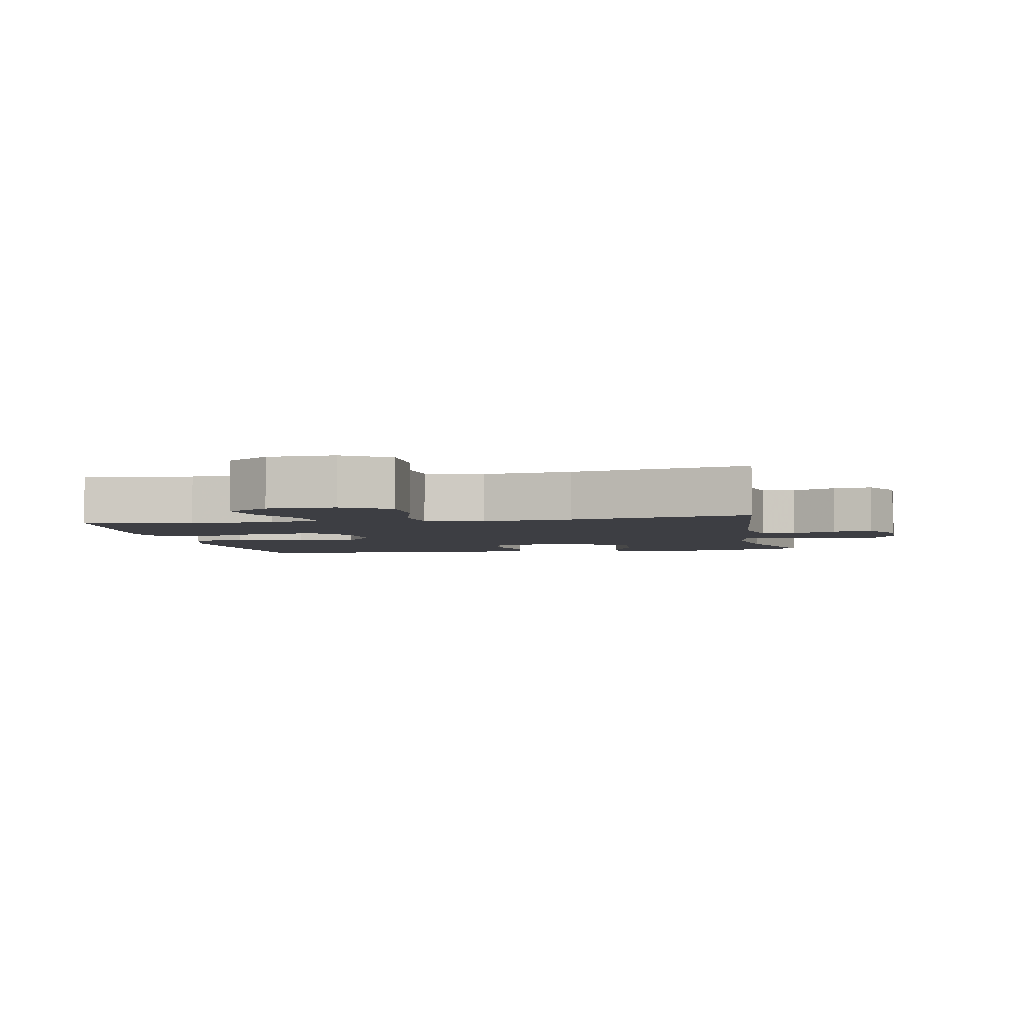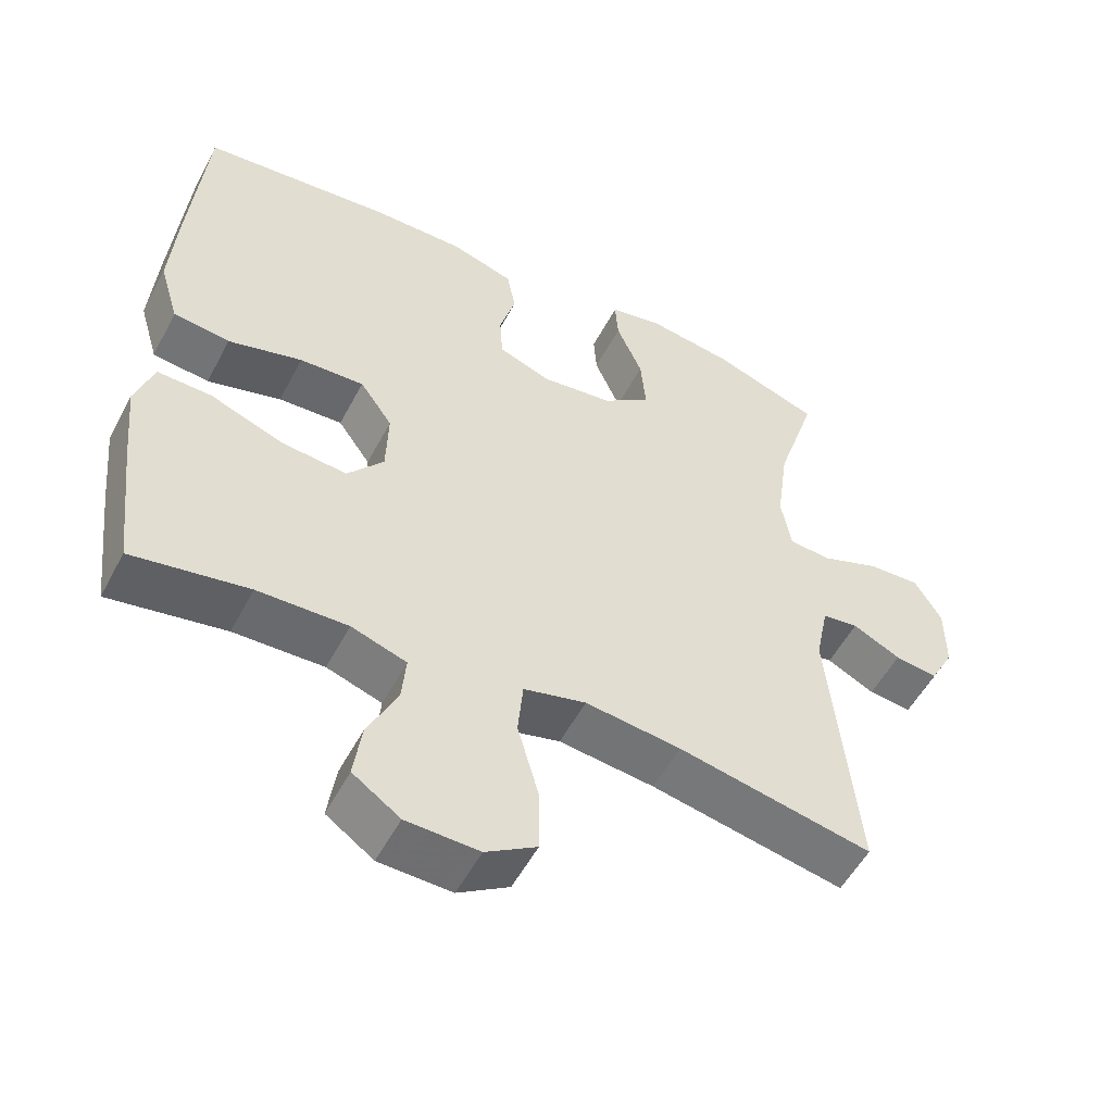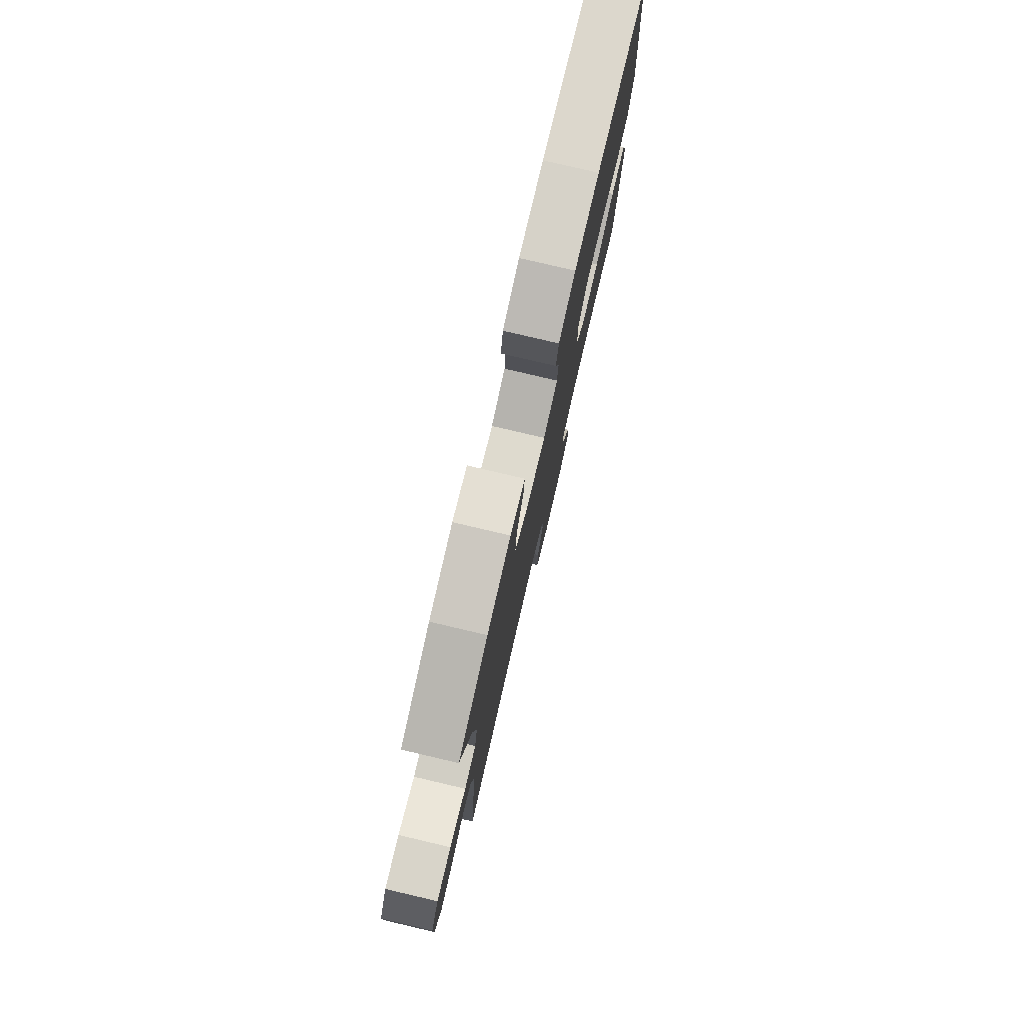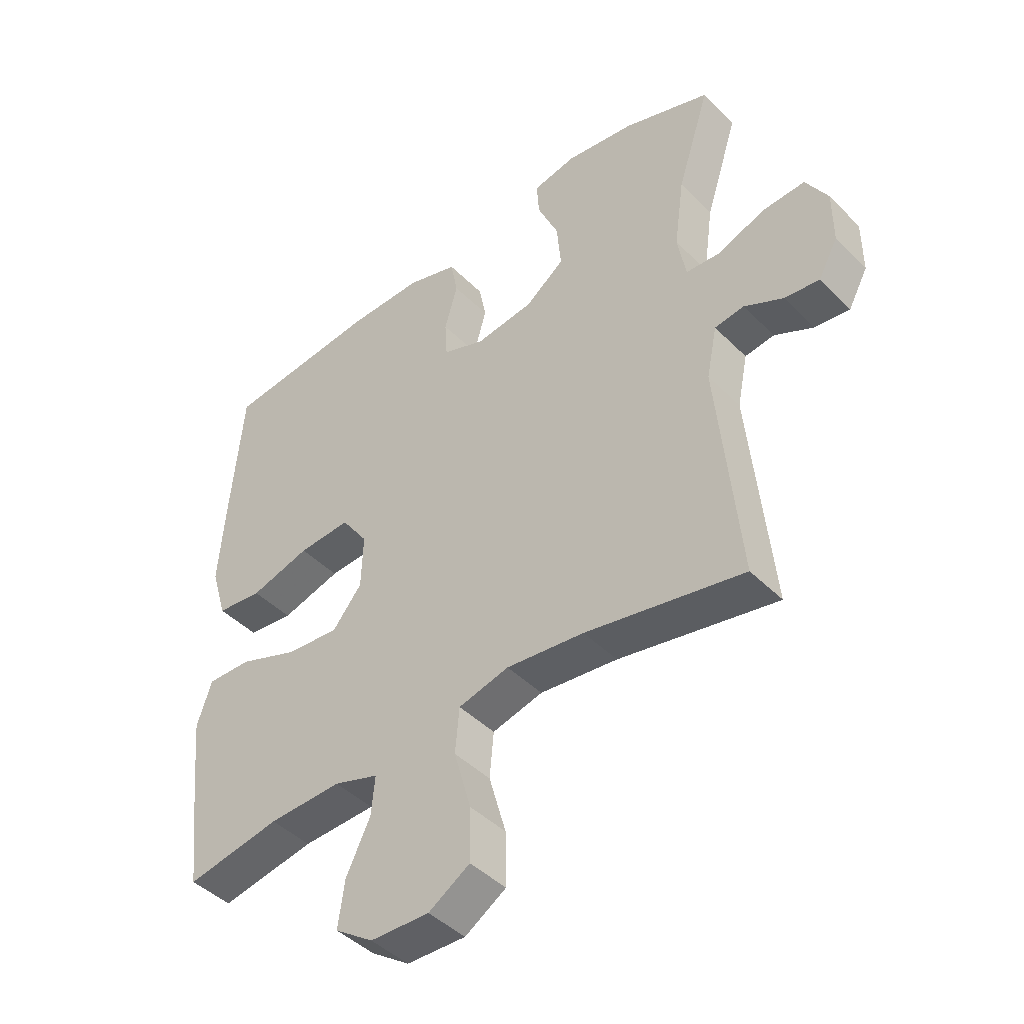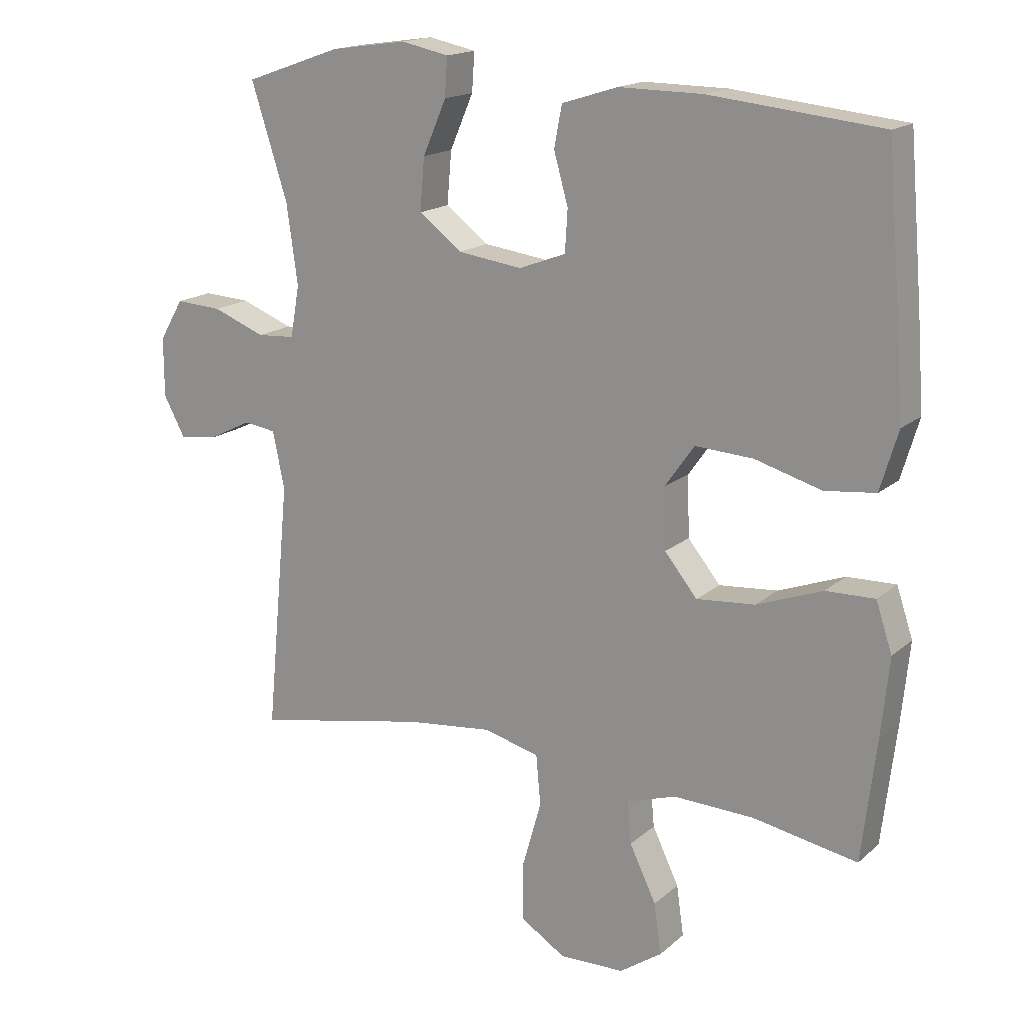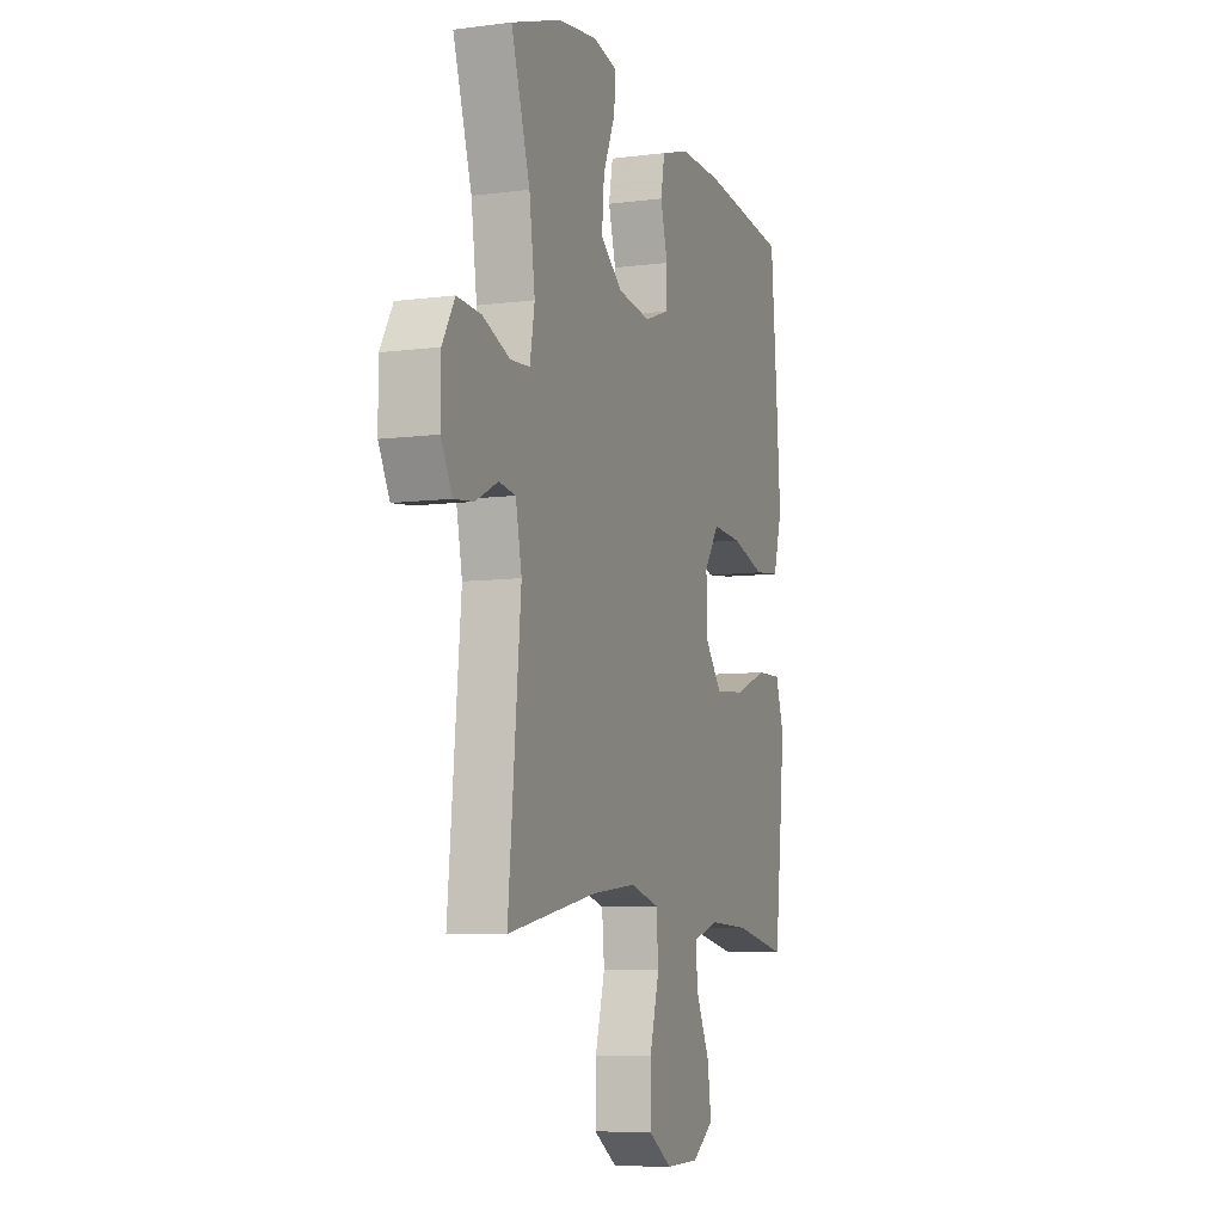
<metadata>
{"format":"obj","ext":"obj","renderer":"f3d","projection":"perspective","resolution":1024,"background":"white","views":[{"elev":-3.7,"azim":-169.1,"up":"+Y"},{"elev":-53.8,"azim":152.5,"up":"+Z"},{"elev":78.8,"azim":-76.8,"up":"+Z"},{"elev":-44.4,"azim":-139.0,"up":"+Z"},{"elev":16.9,"azim":31.6,"up":"+Z"},{"elev":-7.9,"azim":-70.2,"up":"+Z"}]}
</metadata>
<code>
v -0.5 0.07 0.5
v -0.352 0.07 0.552
v -0.234 0.07 0.569
v -0.161 0.07 0.554
v -0.165 0.07 0.495
v -0.201 0.07 0.412
v -0.208 0.07 0.332
v -0.142 0.07 0.282
v -0.043 0.07 0.269
v 0.029 0.07 0.296
v 0.033 0.07 0.36
v 0.011 0.07 0.438
v 0.023 0.07 0.501
v 0.109 0.07 0.528
v 0.237 0.07 0.527
v 0.5 0.07 0.5
v 0.521 0.07 0.256
v 0.531 0.07 0.119
v 0.504 0.07 0.028
v 0.426 0.07 0.019
v 0.324 0.07 0.048
v 0.235 0.07 0.053
v 0.19 0.07 -0.011
v 0.193 0.07 -0.104
v 0.243 0.07 -0.165
v 0.333 0.07 -0.157
v 0.434 0.07 -0.119
v 0.509 0.07 -0.117
v 0.534 0.07 -0.192
v 0.522 0.07 -0.313
v 0.5 0.07 -0.5
v 0.34 0.07 -0.471
v 0.216 0.07 -0.467
v 0.14 0.07 -0.492
v 0.146 0.07 -0.557
v 0.187 0.07 -0.642
v 0.198 0.07 -0.72
v 0.133 0.07 -0.765
v 0.033 0.07 -0.768
v -0.037 0.07 -0.724
v -0.036 0.07 -0.634
v -0.007 0.07 -0.531
v -0.014 0.07 -0.454
v -0.1 0.07 -0.432
v -0.232 0.07 -0.447
v -0.5 0.07 -0.5
v -0.463 0.07 -0.115
v -0.481 0.07 -0.027
v -0.531 0.07 -0.02
v -0.597 0.07 -0.053
v -0.656 0.07 -0.06
v -0.689 0.07 0.001
v -0.689 0.07 0.092
v -0.652 0.07 0.155
v -0.58 0.07 0.151
v -0.499 0.07 0.12
v -0.441 0.07 0.124
v -0.427 0.07 0.203
v -0.444 0.07 0.325
v -0.5 0 0.5
v -0.352 0 0.552
v -0.234 0 0.569
v -0.161 0 0.554
v -0.165 0 0.495
v -0.201 0 0.412
v -0.208 0 0.332
v -0.142 0 0.282
v -0.043 0 0.269
v 0.029 0 0.296
v 0.033 0 0.36
v 0.011 0 0.438
v 0.023 0 0.501
v 0.109 0 0.528
v 0.237 0 0.527
v 0.5 0 0.5
v 0.521 0 0.256
v 0.531 0 0.119
v 0.504 0 0.028
v 0.426 0 0.019
v 0.324 0 0.048
v 0.235 0 0.053
v 0.19 0 -0.011
v 0.193 0 -0.104
v 0.243 0 -0.165
v 0.333 0 -0.157
v 0.434 0 -0.119
v 0.509 0 -0.117
v 0.534 0 -0.192
v 0.522 0 -0.313
v 0.5 0 -0.5
v 0.34 0 -0.471
v 0.216 0 -0.467
v 0.14 0 -0.492
v 0.146 0 -0.557
v 0.187 0 -0.642
v 0.198 0 -0.72
v 0.133 0 -0.765
v 0.033 0 -0.768
v -0.037 0 -0.724
v -0.036 0 -0.634
v -0.007 0 -0.531
v -0.014 0 -0.454
v -0.1 0 -0.432
v -0.232 0 -0.447
v -0.5 0 -0.5
v -0.463 0 -0.115
v -0.481 0 -0.027
v -0.531 0 -0.02
v -0.597 0 -0.053
v -0.656 0 -0.06
v -0.689 0 0.001
v -0.689 0 0.092
v -0.652 0 0.155
v -0.58 0 0.151
v -0.499 0 0.12
v -0.441 0 0.124
v -0.427 0 0.203
v -0.444 0 0.325
f 54 55 56
f 53 54 56
f 52 53 56
f 51 52 56
f 50 51 56
f 49 50 56
f 48 49 56 57
f 47 48 57
f 45 46 47
f 47 57 58
f 45 47 58
f 44 45 58
f 40 41 42
f 39 40 42
f 38 39 42
f 37 38 42
f 36 37 42
f 35 36 42
f 34 35 42 43
f 44 58 59
f 43 44 59
f 34 43 59
f 33 34 59
f 30 31 32
f 29 30 32
f 28 29 32
f 27 28 32
f 26 27 32
f 19 20 21
f 18 19 21
f 17 18 21
f 16 17 21
f 15 16 21
f 14 15 21
f 13 14 21
f 12 13 21
f 11 12 21
f 10 11 21 22
f 9 10 22 23
f 4 5 6
f 3 4 6
f 2 3 6
f 1 2 6
f 59 1 6
f 59 6 7
f 33 59 7 8
f 25 26 32 33
f 24 25 33 8
f 8 9 23 24
f 115 114 113
f 115 113 112
f 115 112 111
f 115 111 110
f 115 110 109
f 115 109 108
f 116 115 108 107
f 116 107 106
f 106 105 104
f 117 116 106
f 117 106 104
f 117 104 103
f 101 100 99
f 101 99 98
f 101 98 97
f 101 97 96
f 101 96 95
f 101 95 94
f 102 101 94 93
f 118 117 103
f 118 103 102
f 118 102 93
f 118 93 92
f 91 90 89
f 91 89 88
f 91 88 87
f 91 87 86
f 91 86 85
f 80 79 78
f 80 78 77
f 80 77 76
f 80 76 75
f 80 75 74
f 80 74 73
f 80 73 72
f 80 72 71
f 80 71 70
f 81 80 70 69
f 82 81 69 68
f 65 64 63
f 65 63 62
f 65 62 61
f 65 61 60
f 65 60 118
f 66 65 118
f 67 66 118 92
f 92 91 85 84
f 67 92 84 83
f 83 82 68 67
f 1 60 61 2
f 2 61 62 3
f 3 62 63 4
f 4 63 64 5
f 5 64 65 6
f 6 65 66 7
f 7 66 67 8
f 8 67 68 9
f 9 68 69 10
f 10 69 70 11
f 11 70 71 12
f 12 71 72 13
f 13 72 73 14
f 14 73 74 15
f 15 74 75 16
f 16 75 76 17
f 17 76 77 18
f 18 77 78 19
f 19 78 79 20
f 20 79 80 21
f 21 80 81 22
f 22 81 82 23
f 23 82 83 24
f 24 83 84 25
f 25 84 85 26
f 26 85 86 27
f 27 86 87 28
f 28 87 88 29
f 29 88 89 30
f 30 89 90 31
f 31 90 91 32
f 32 91 92 33
f 33 92 93 34
f 34 93 94 35
f 35 94 95 36
f 36 95 96 37
f 37 96 97 38
f 38 97 98 39
f 39 98 99 40
f 40 99 100 41
f 41 100 101 42
f 42 101 102 43
f 43 102 103 44
f 44 103 104 45
f 45 104 105 46
f 46 105 106 47
f 47 106 107 48
f 48 107 108 49
f 49 108 109 50
f 50 109 110 51
f 51 110 111 52
f 52 111 112 53
f 53 112 113 54
f 54 113 114 55
f 55 114 115 56
f 56 115 116 57
f 57 116 117 58
f 58 117 118 59
f 59 118 60 1

</code>
